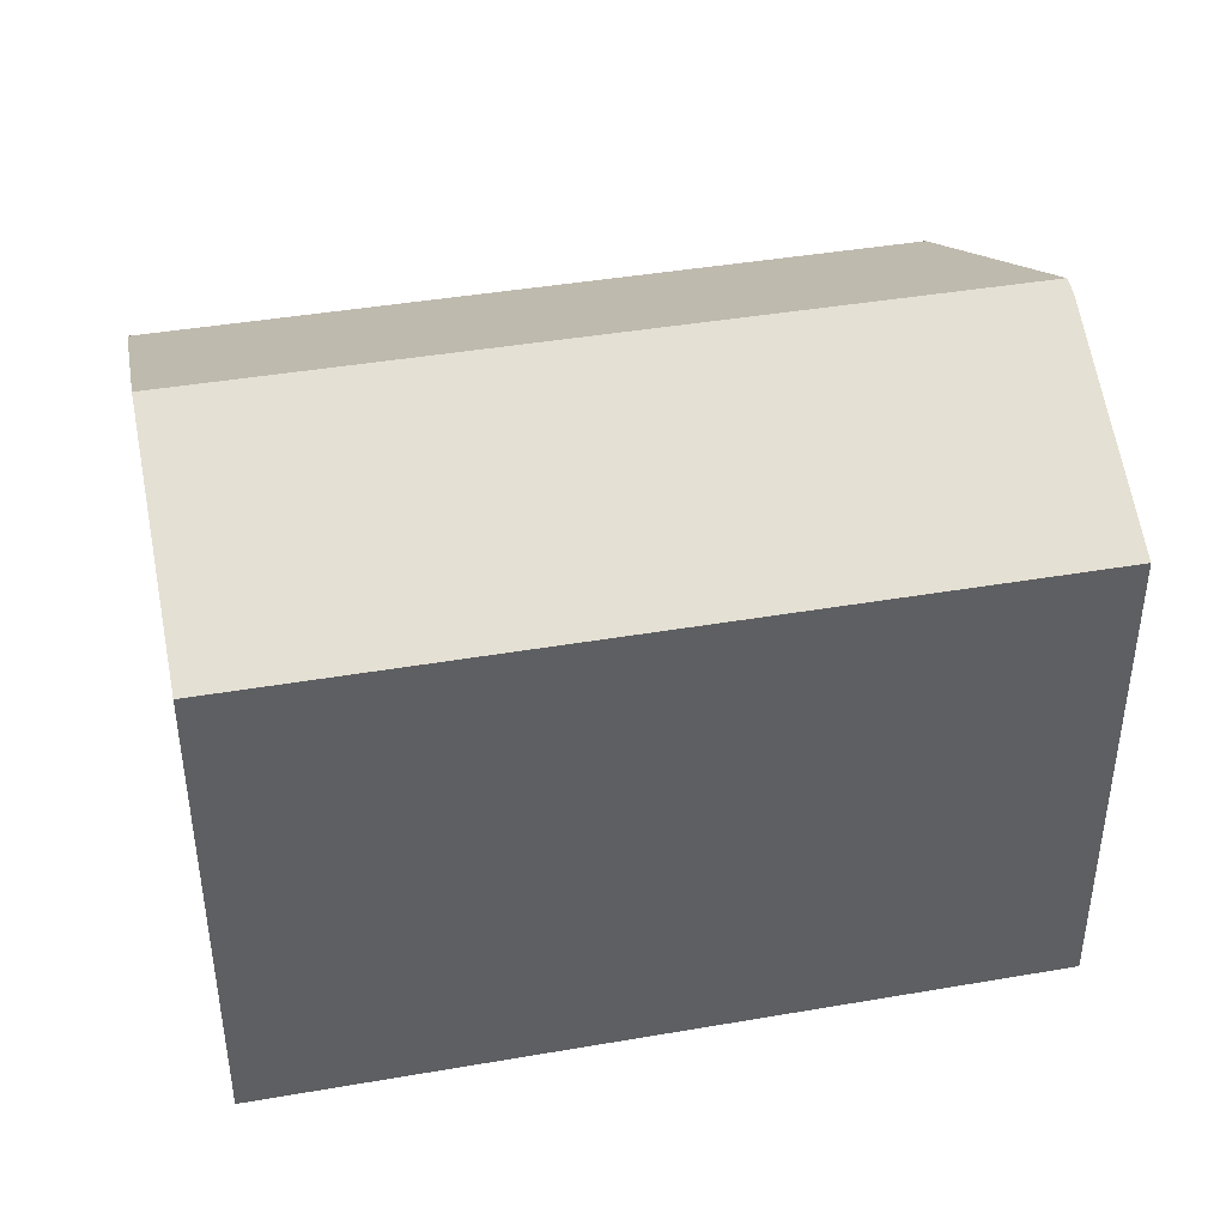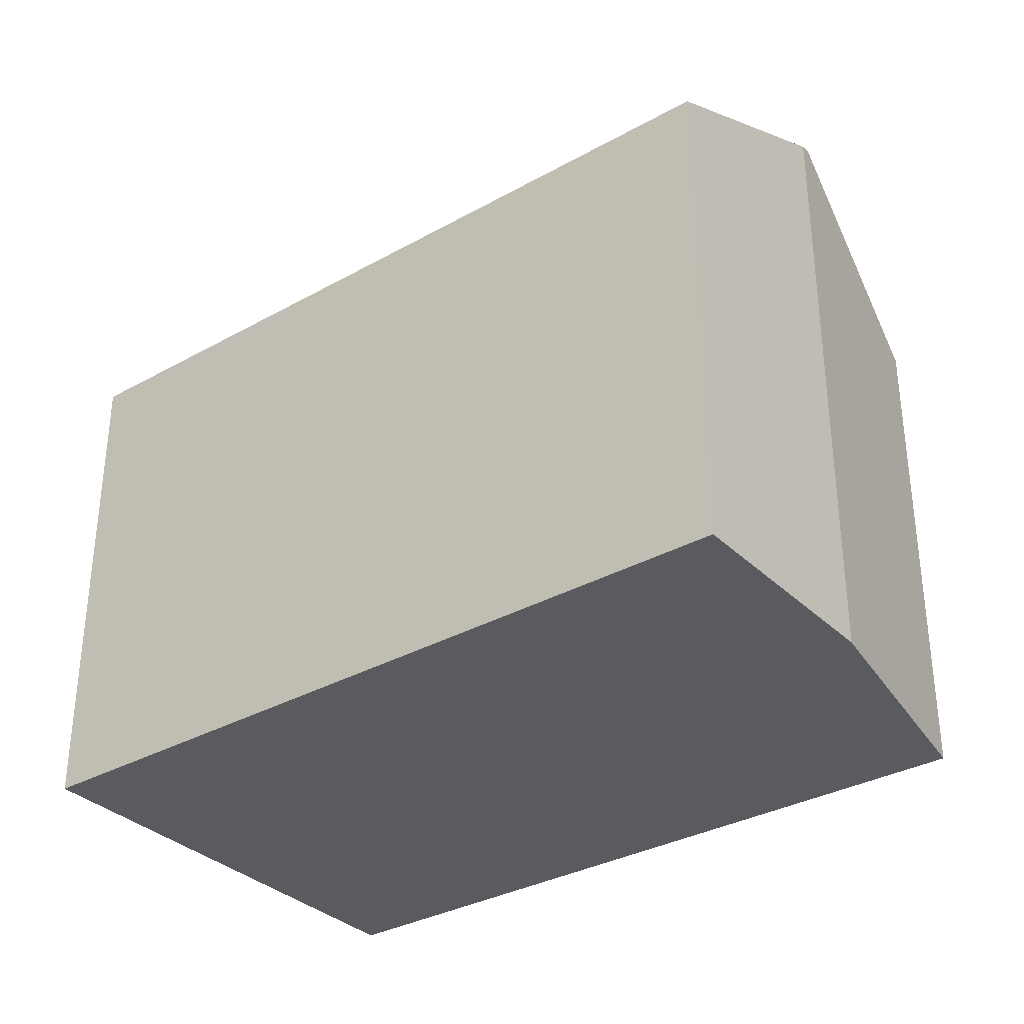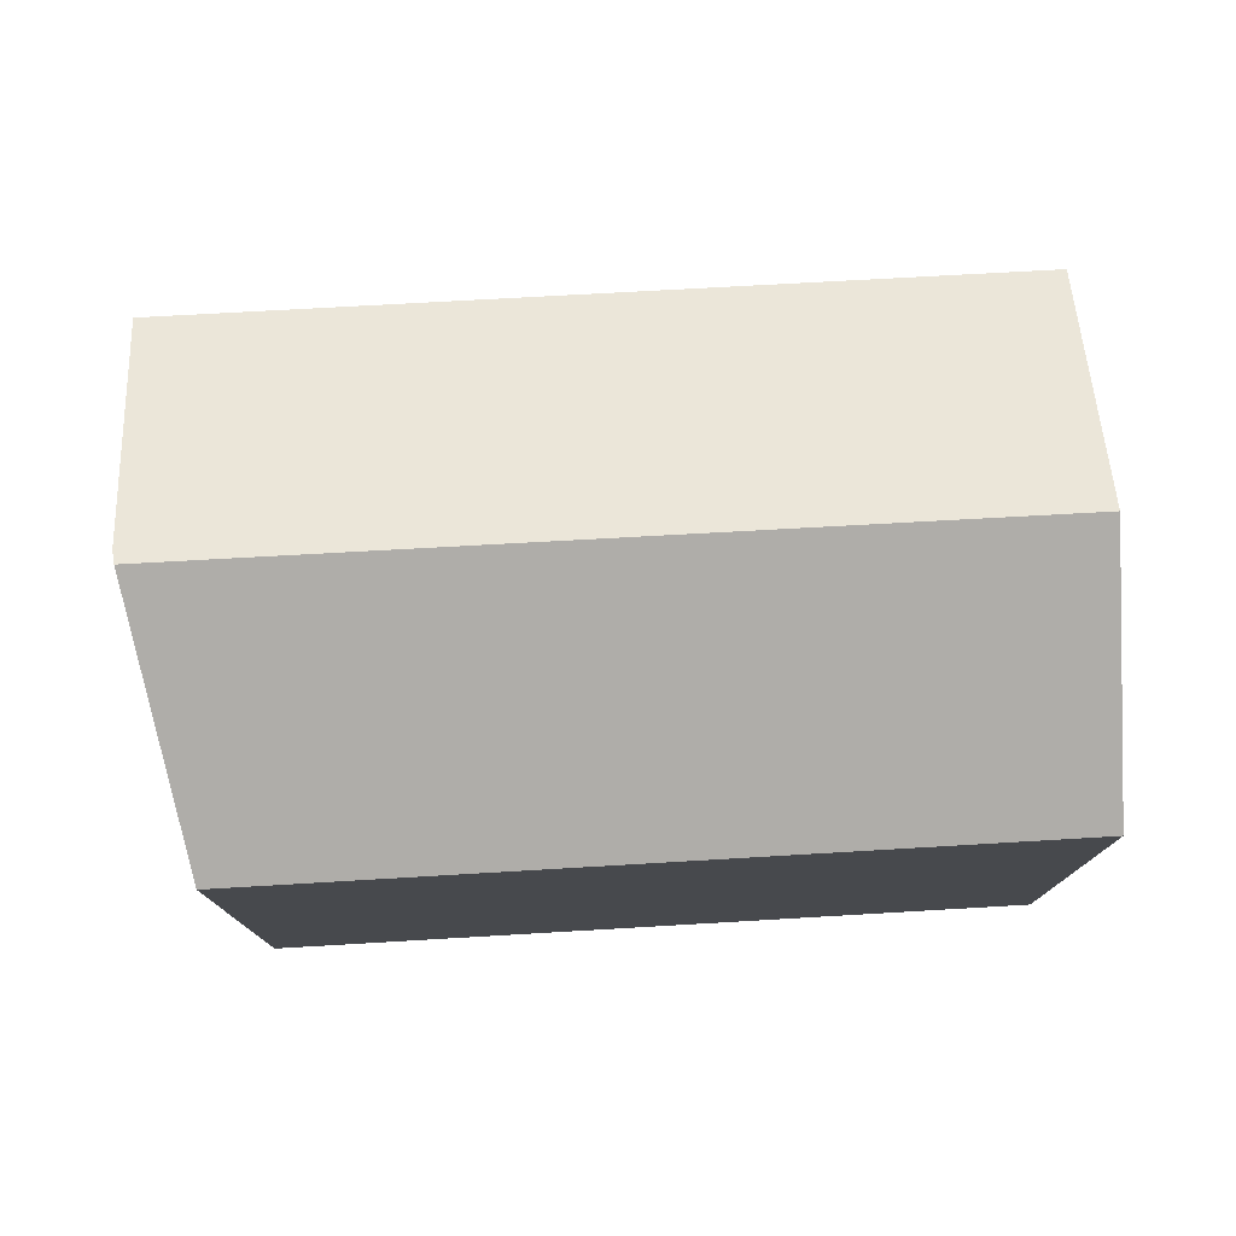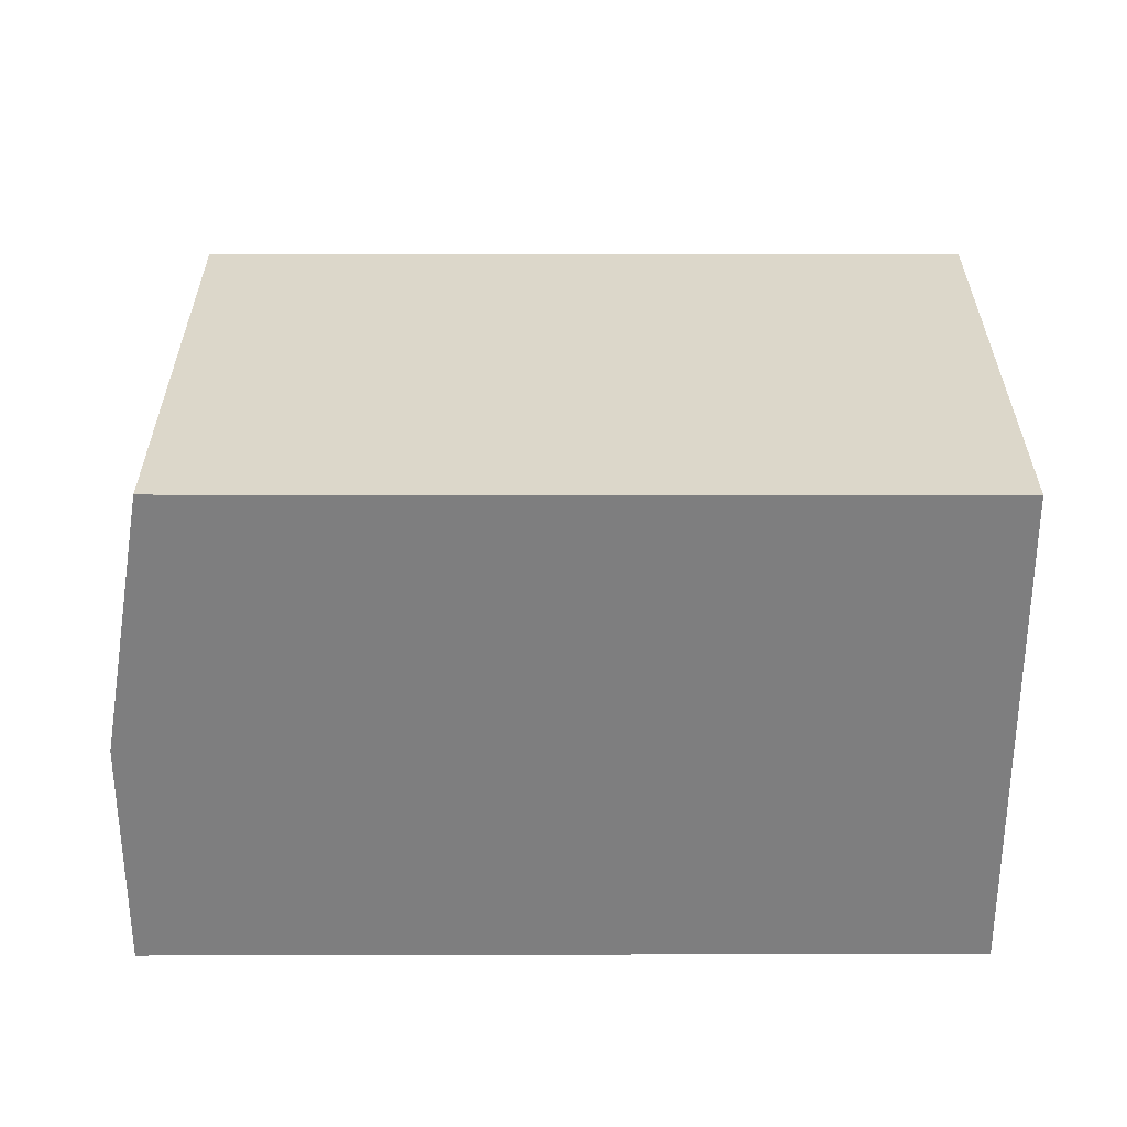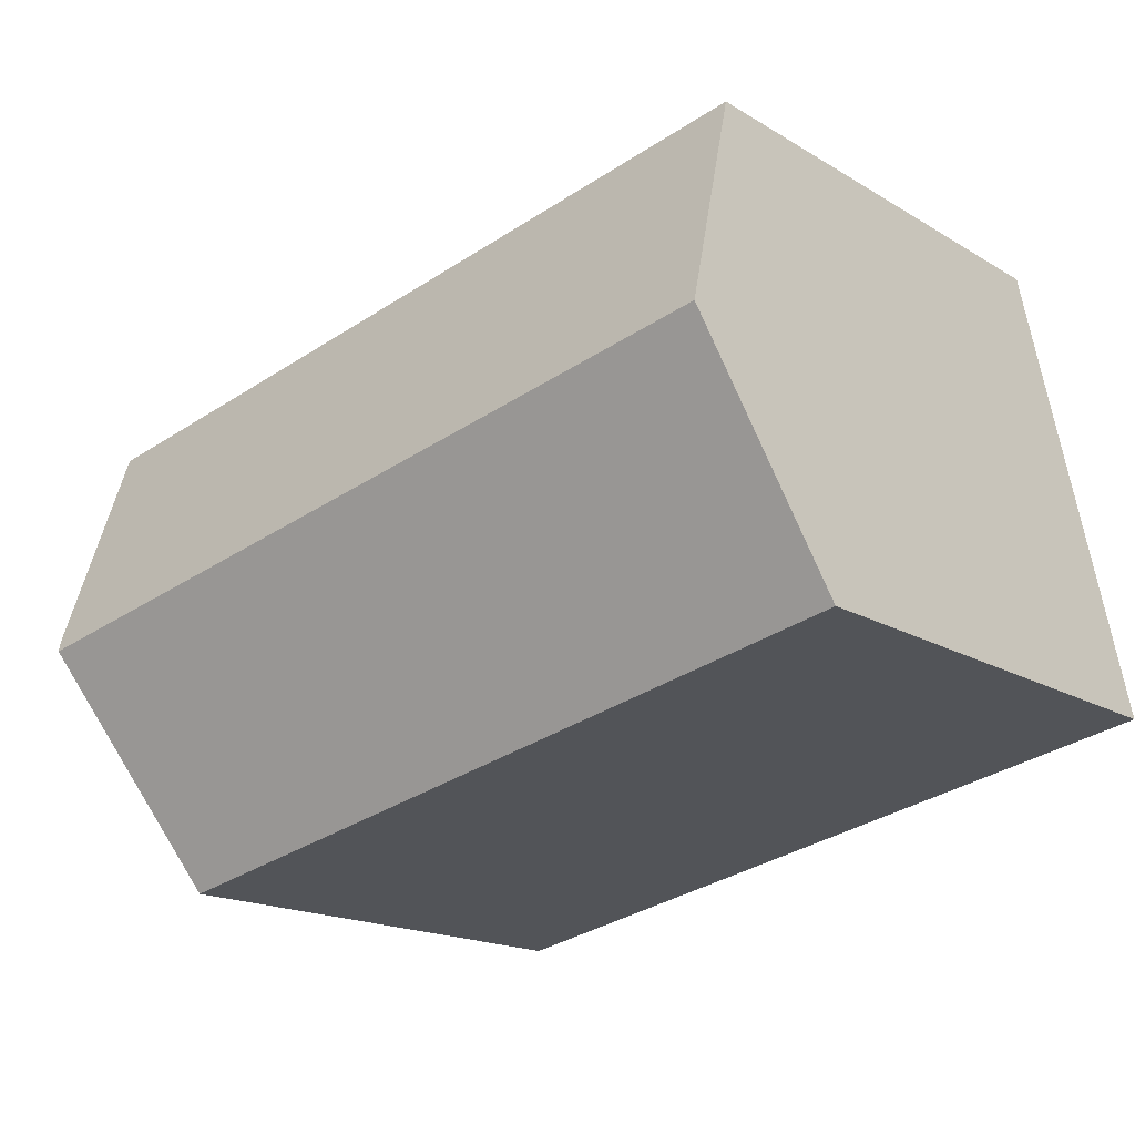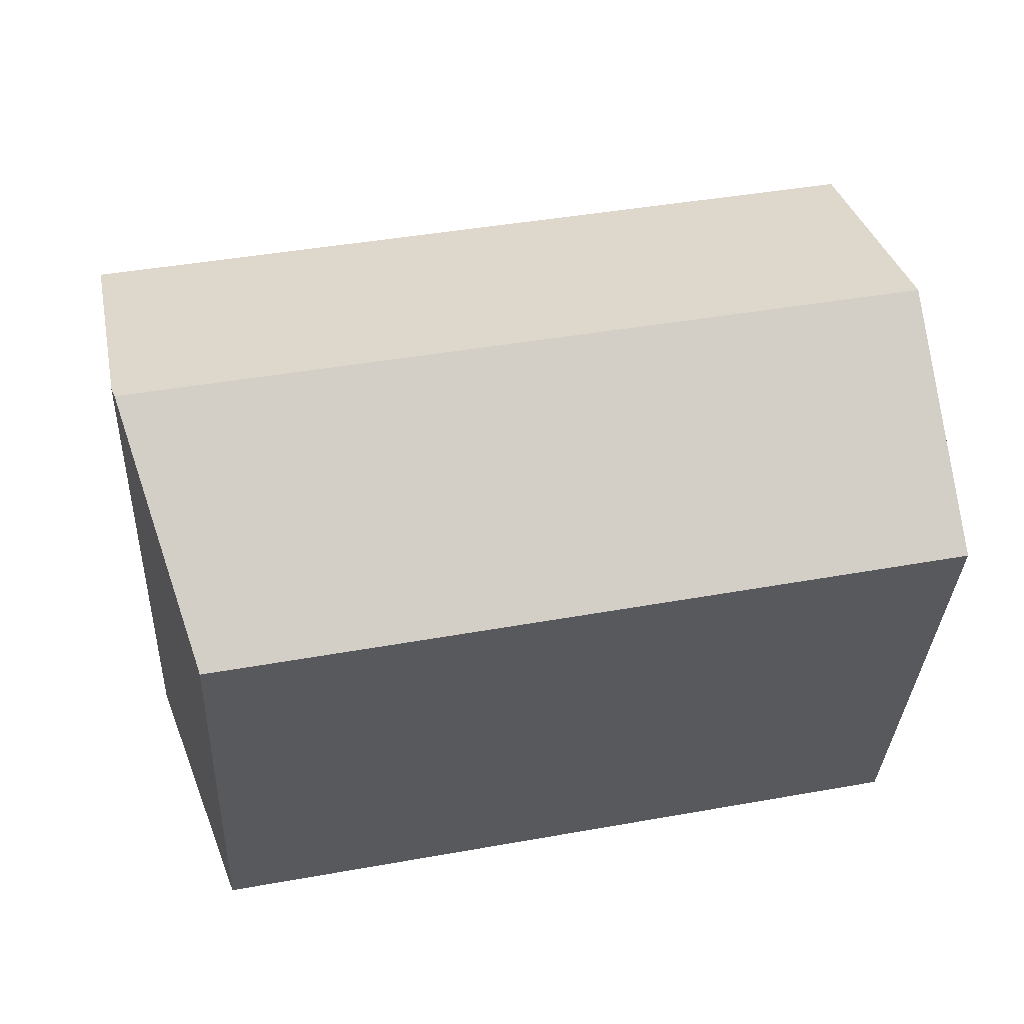
<metadata>
{"format":"obj","ext":"obj","renderer":"f3d","projection":"perspective","resolution":1024,"background":"white","views":[{"elev":41.7,"azim":-0.4,"up":"+Y"},{"elev":-33.4,"azim":48.8,"up":"+Y"},{"elev":77.5,"azim":-171.8,"up":"+Y"},{"elev":-59.5,"azim":-168.5,"up":"+Y"},{"elev":-17.0,"azim":-140.1,"up":"+Z"},{"elev":-33.0,"azim":177.4,"up":"+Z"}]}
</metadata>
<code>
v  20.92 14.18 -4.267
v  1.374 17.49 6.739
v  23.45 17.49 2.315
v  0 14.22 8.707e-16
v  0.289 14.91 1.418
v  24.86 14.2 9.092
v  2.039 15.91 10
v  2.756 14.2 13.52
v  23.59 17.31 2.671
v  23.59 -1.636e-16 2.671
v  20.92 2.613e-16 -4.267
v  23.45 -1.418e-16 2.315
v  24.86 -5.567e-16 9.092
v  0 0 0
v  0.289 -8.683e-17 1.418
v  2.756 -8.28e-16 13.52
v  1.374 -4.126e-16 6.739
v  2.039 -6.123e-16 10
g defaultobject
f 1 2 3
f 2 1 4
f 2 4 5
f 6 7 8
f 7 6 2
f 2 6 3
f 3 6 9
f 9 1 3
f 1 9 10
f 1 10 11
f 11 10 12
f 6 10 9
f 10 6 13
f 1 14 4
f 14 1 11
f 14 5 4
f 5 14 2
f 2 14 7
f 7 14 8
f 8 14 15
f 8 15 16
f 16 15 17
f 16 17 18
f 16 6 8
f 6 16 13
f 11 15 14
f 15 11 17
f 17 11 12
f 17 12 18
f 18 12 10
f 18 10 13
f 18 13 16

</code>
